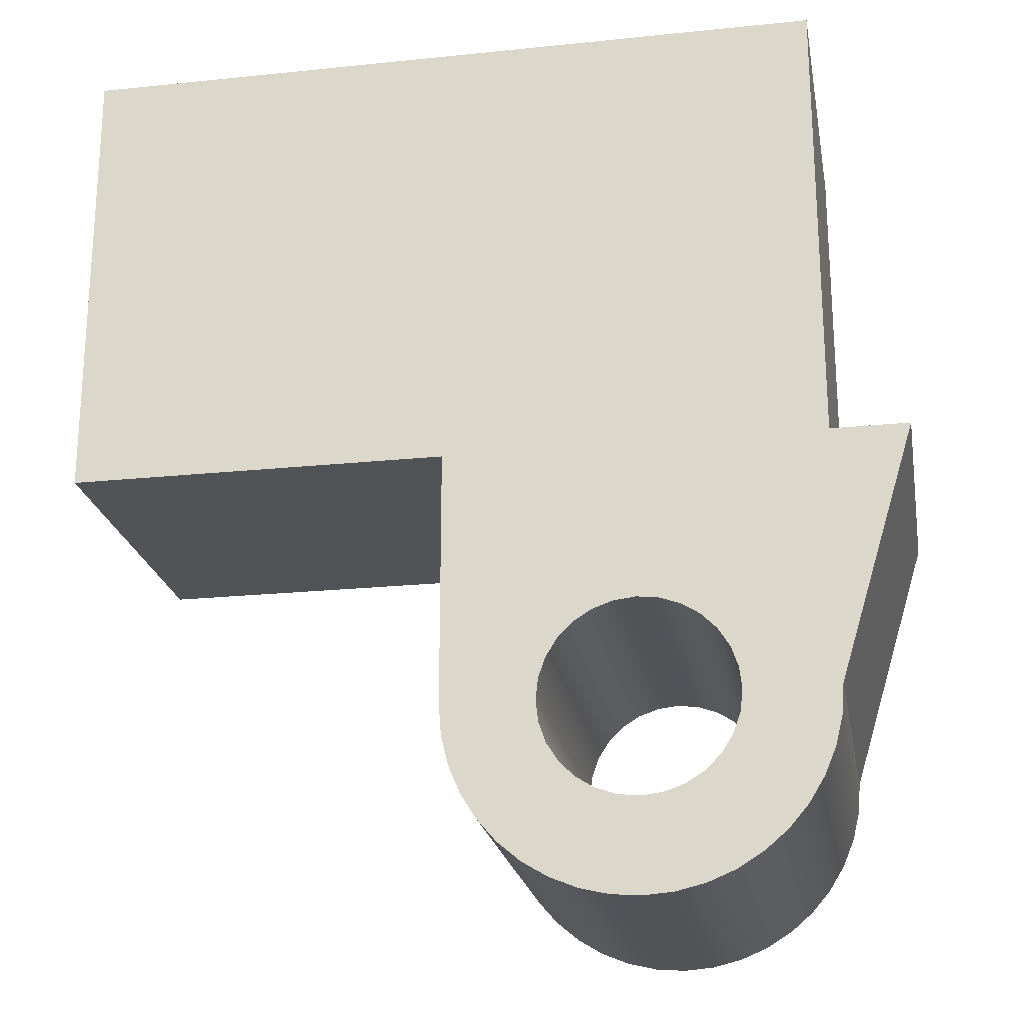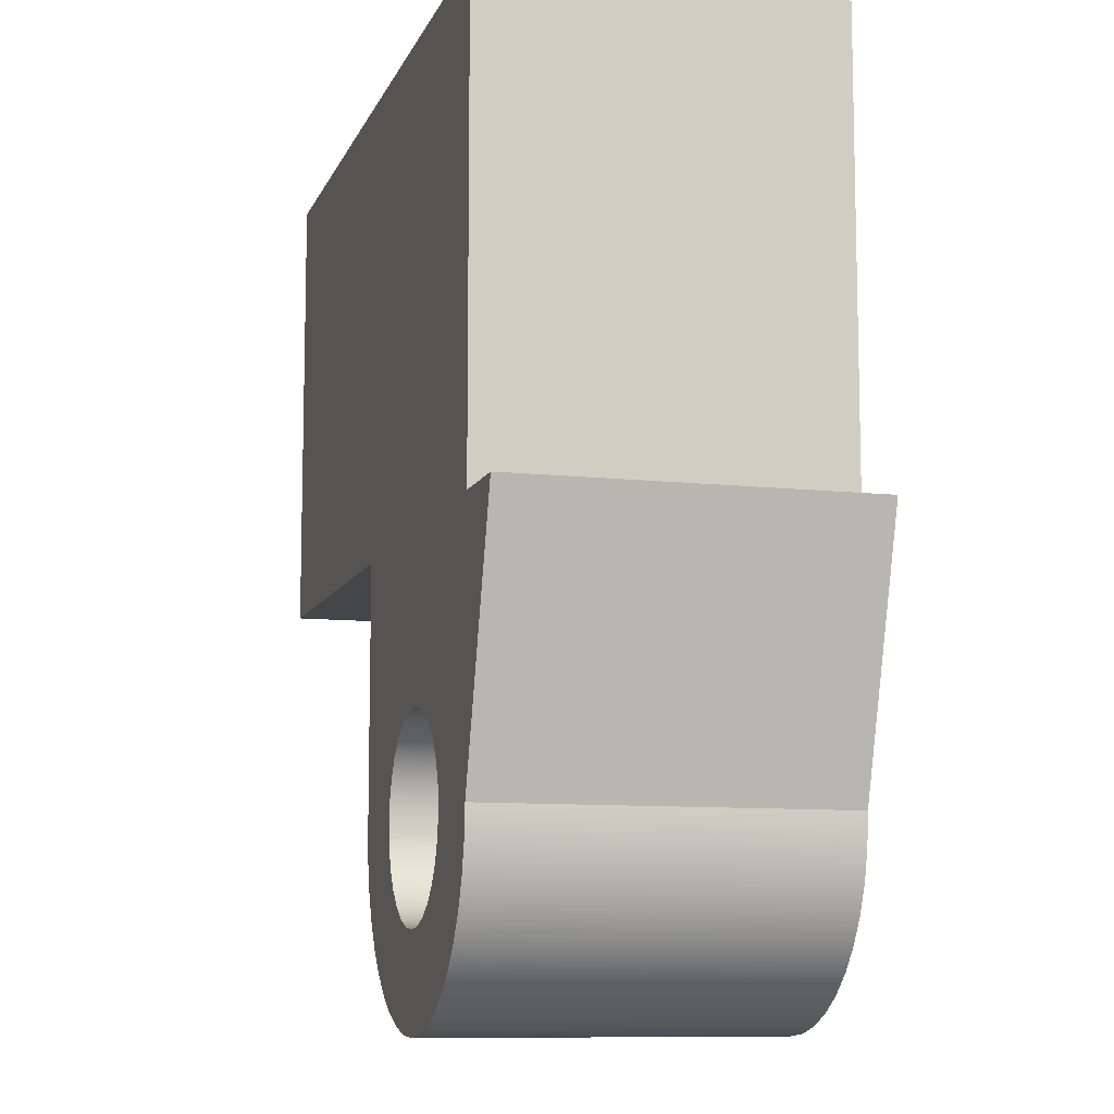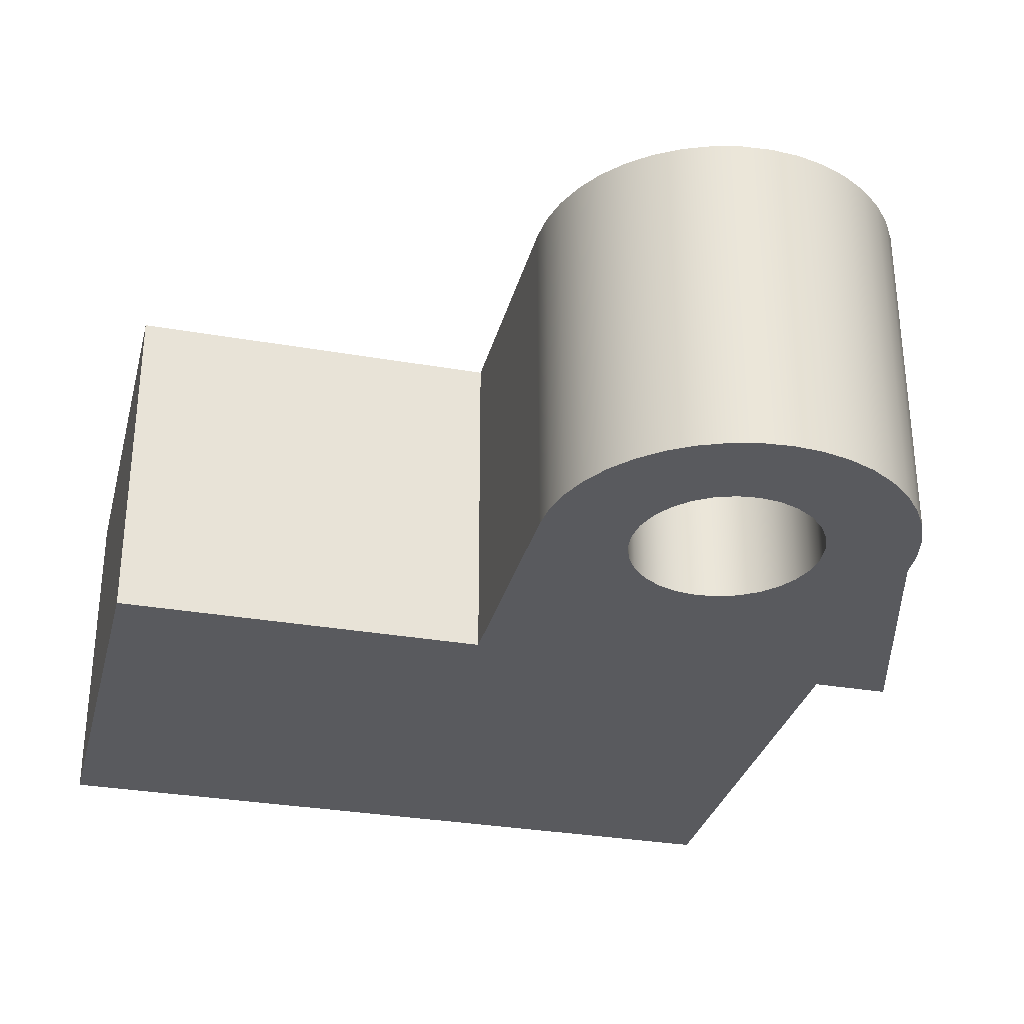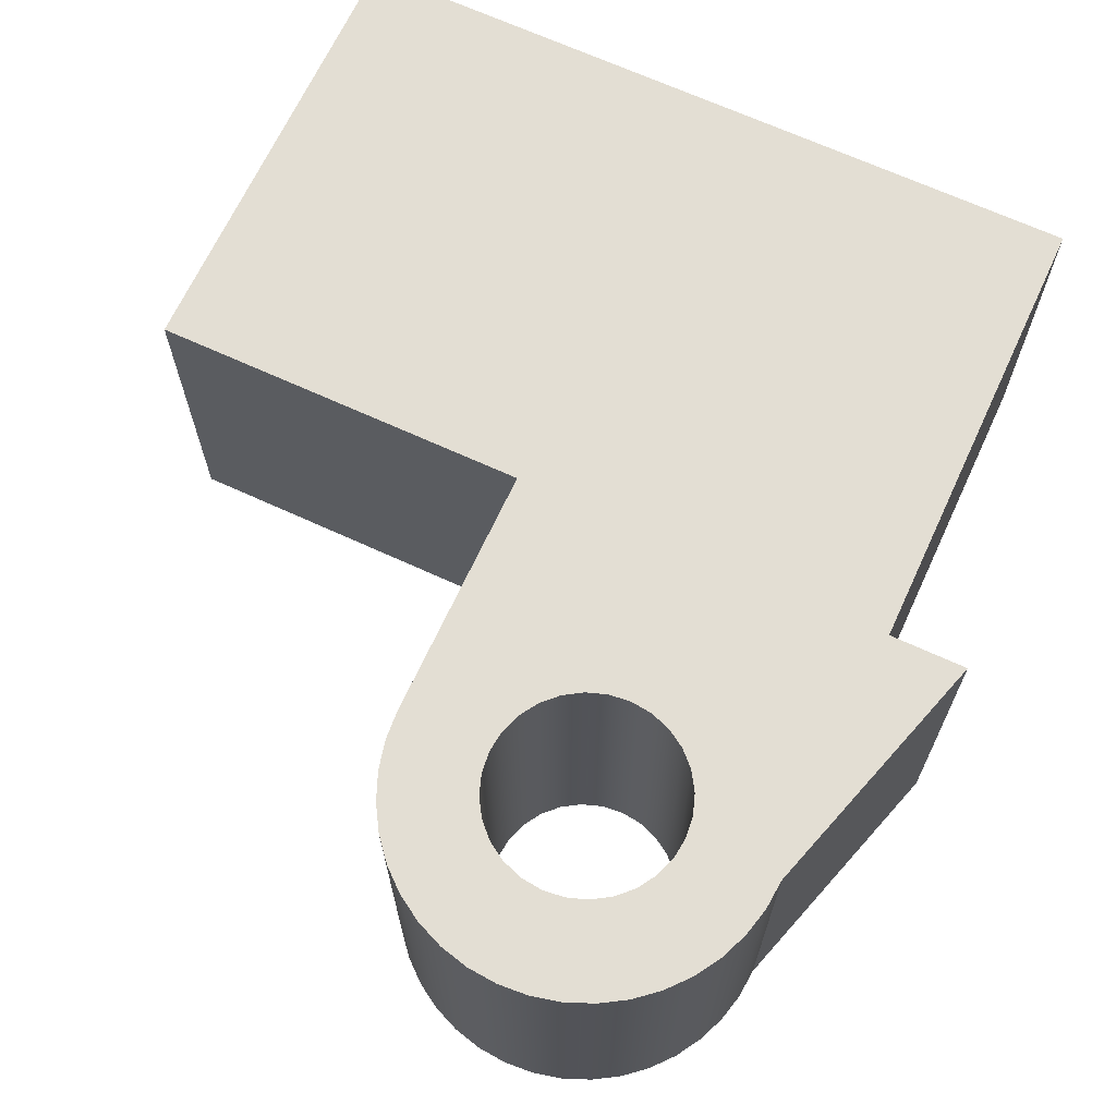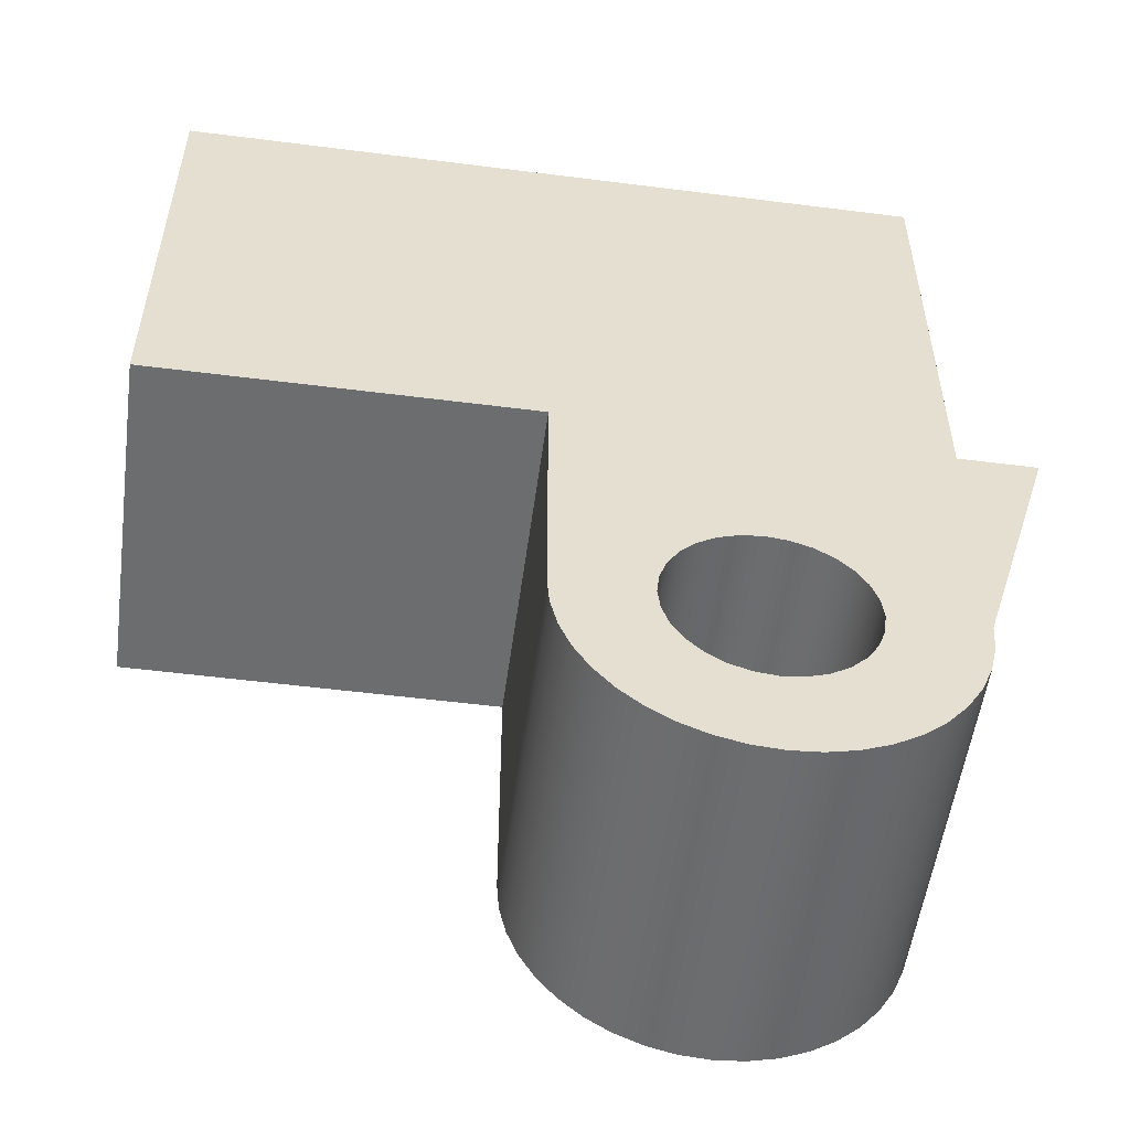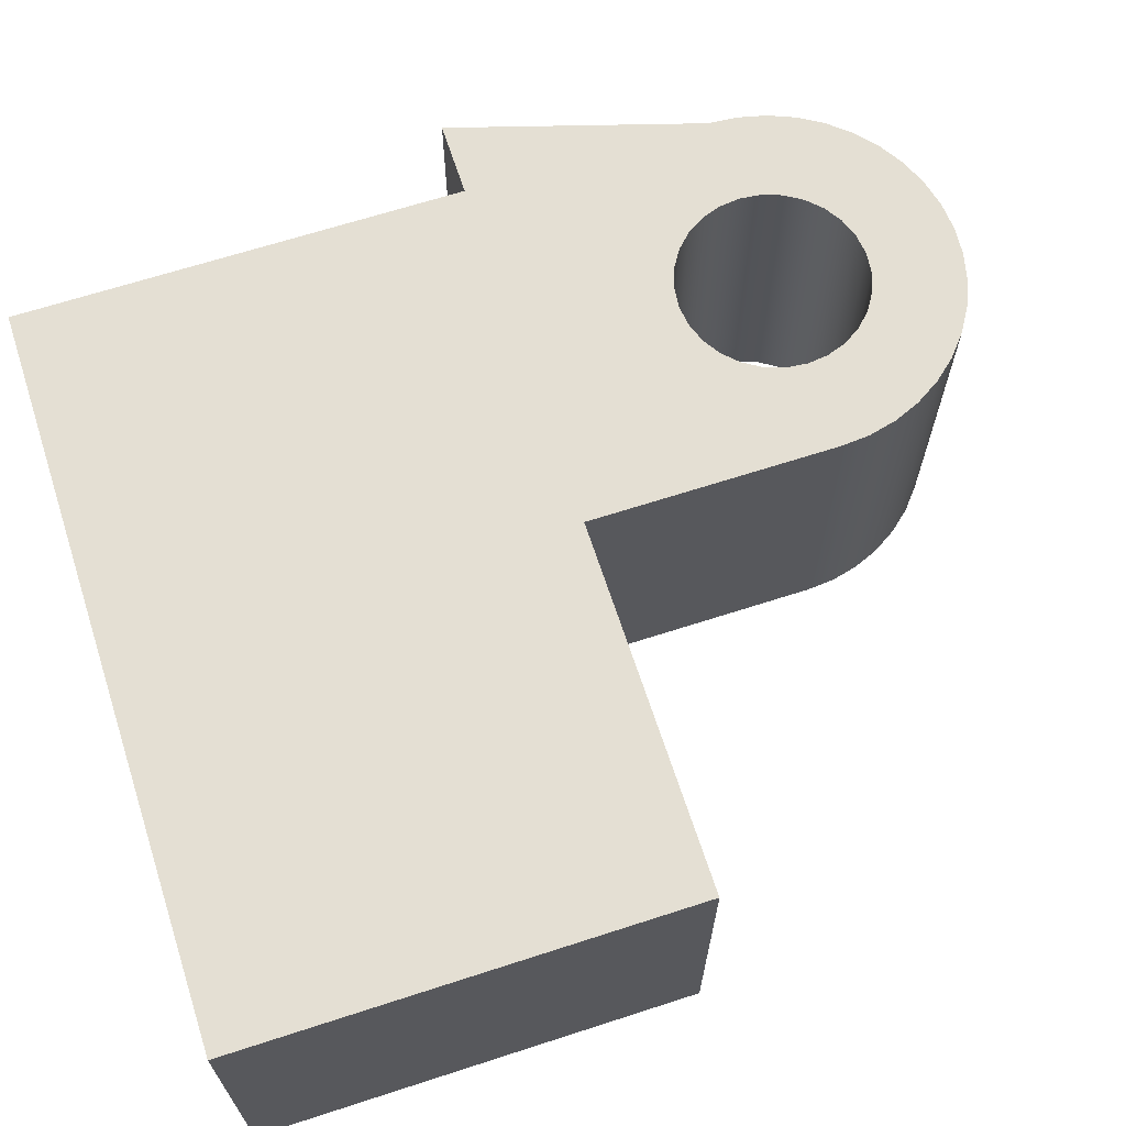
<metadata>
{"format":"obj","ext":"obj","renderer":"f3d","projection":"perspective","resolution":1024,"background":"white","views":[{"elev":-22.2,"azim":-169.8,"up":"+Z"},{"elev":-9.7,"azim":-106.0,"up":"+Z"},{"elev":-31.2,"azim":166.0,"up":"+Y"},{"elev":67.3,"azim":-155.2,"up":"+Y"},{"elev":-53.9,"azim":172.3,"up":"+Z"},{"elev":66.5,"azim":72.0,"up":"+Y"}]}
</metadata>
<code>
v 21.72 2.7 -1.553
v 21.73 2.7 -1.386
v 21.79 2.7 -1.228
v 21.88 2.7 -1.086
v 22 2.7 -0.9667
v 22.14 2.7 -0.8774
v 22.3 2.7 -0.8219
v 22.47 2.7 -0.8031
v 22.63 2.7 -0.8219
v 22.79 2.7 -0.8774
v 22.93 2.7 -0.9667
v 23.05 2.7 -1.086
v 23.14 2.7 -1.228
v 23.2 2.7 -1.386
v 23.22 2.7 -1.553
v 23.2 2.7 -1.72
v 23.14 2.7 -1.879
v 23.05 2.7 -2.021
v 22.93 2.7 -2.139
v 22.79 2.7 -2.229
v 22.63 2.7 -2.284
v 22.47 2.7 -2.303
v 22.3 2.7 -2.284
v 22.14 2.7 -2.229
v 22 2.7 -2.139
v 21.88 2.7 -2.021
v 21.79 2.7 -1.879
v 21.73 2.7 -1.72
v 21.72 0 -1.553
v 21.73 0 -1.72
v 21.79 0 -1.879
v 21.88 0 -2.021
v 22 0 -2.139
v 22.14 0 -2.229
v 22.3 0 -2.284
v 22.47 0 -2.303
v 22.63 0 -2.284
v 22.79 0 -2.229
v 22.93 0 -2.139
v 23.05 0 -2.021
v 23.14 0 -1.879
v 23.2 0 -1.72
v 23.22 0 -1.553
v 23.2 0 -1.386
v 23.14 0 -1.228
v 23.05 0 -1.086
v 22.93 0 -0.9667
v 22.79 0 -0.8774
v 22.63 0 -0.8219
v 22.47 0 -0.8031
v 22.3 0 -0.8219
v 22.14 0 -0.8774
v 22 0 -0.9667
v 21.88 0 -1.086
v 21.79 0 -1.228
v 21.73 0 -1.386
v 21.72 2.7 -1.553
v 21.72 0 -1.553
v 20.4 0 0.4272
v 21 0 0.4272
v 21 2.7 0.4272
v 20.4 2.7 0.4272
v 21 0 -1.553
v 20.4 0 0.4272
v 20.4 2.7 0.4272
v 21 2.7 -1.553
v 23.93 0 -1.553
v 23.91 0 -1.782
v 23.86 0 -2.006
v 23.77 0 -2.219
v 23.65 0 -2.415
v 23.5 0 -2.59
v 23.33 0 -2.739
v 23.13 0 -2.86
v 22.92 0 -2.948
v 22.7 0 -3.001
v 22.47 0 -3.019
v 22.24 0 -3.001
v 22.01 0 -2.948
v 21.8 0 -2.86
v 21.6 0 -2.739
v 21.43 0 -2.59
v 21.28 0 -2.415
v 21.16 0 -2.219
v 21.07 0 -2.006
v 21.02 0 -1.782
v 21 0 -1.553
v 21 2.7 -1.553
v 21.02 2.7 -1.782
v 21.07 2.7 -2.006
v 21.16 2.7 -2.219
v 21.28 2.7 -2.415
v 21.43 2.7 -2.59
v 21.6 2.7 -2.739
v 21.8 2.7 -2.86
v 22.01 2.7 -2.948
v 22.24 2.7 -3.001
v 22.47 2.7 -3.019
v 22.7 2.7 -3.001
v 22.92 2.7 -2.948
v 23.13 2.7 -2.86
v 23.33 2.7 -2.739
v 23.5 2.7 -2.59
v 23.65 2.7 -2.415
v 23.77 2.7 -2.219
v 23.86 2.7 -2.006
v 23.91 2.7 -1.782
v 23.93 2.7 -1.553
v 23.93 0 0.4272
v 23.93 0 -1.553
v 23.93 2.7 -1.553
v 23.93 2.7 0.4272
v 26.86 0 0.4272
v 23.93 0 0.4272
v 23.93 2.7 0.4272
v 26.86 2.7 0.4272
v 26.86 0 4
v 26.86 0 0.4272
v 26.86 2.7 0.4272
v 26.86 2.7 4
v 21 0 4
v 26.86 0 4
v 26.86 2.7 4
v 21 2.7 4
v 21 0 0.4272
v 21 0 4
v 21 2.7 4
v 21 2.7 0.4272
v 21.72 2.7 -1.553
v 21.73 2.7 -1.72
v 21.79 2.7 -1.879
v 21.88 2.7 -2.021
v 22 2.7 -2.139
v 22.14 2.7 -2.229
v 22.3 2.7 -2.284
v 22.47 2.7 -2.303
v 22.63 2.7 -2.284
v 22.79 2.7 -2.229
v 22.93 2.7 -2.139
v 23.05 2.7 -2.021
v 23.14 2.7 -1.879
v 23.2 2.7 -1.72
v 23.22 2.7 -1.553
v 23.2 2.7 -1.386
v 23.14 2.7 -1.228
v 23.05 2.7 -1.086
v 22.93 2.7 -0.9667
v 22.79 2.7 -0.8774
v 22.63 2.7 -0.8219
v 22.47 2.7 -0.8031
v 22.3 2.7 -0.8219
v 22.14 2.7 -0.8774
v 22 2.7 -0.9667
v 21.88 2.7 -1.086
v 21.79 2.7 -1.228
v 21.73 2.7 -1.386
v 21 2.7 0.4272
v 21 2.7 4
v 26.86 2.7 4
v 26.86 2.7 0.4272
v 23.93 2.7 0.4272
v 23.93 2.7 -1.553
v 23.91 2.7 -1.782
v 23.86 2.7 -2.006
v 23.77 2.7 -2.219
v 23.65 2.7 -2.415
v 23.5 2.7 -2.59
v 23.33 2.7 -2.739
v 23.13 2.7 -2.86
v 22.92 2.7 -2.948
v 22.7 2.7 -3.001
v 22.47 2.7 -3.019
v 22.24 2.7 -3.001
v 22.01 2.7 -2.948
v 21.8 2.7 -2.86
v 21.6 2.7 -2.739
v 21.43 2.7 -2.59
v 21.28 2.7 -2.415
v 21.16 2.7 -2.219
v 21.07 2.7 -2.006
v 21.02 2.7 -1.782
v 21 2.7 -1.553
v 20.4 2.7 0.4272
v 21.72 0 -1.553
v 21.73 0 -1.386
v 21.79 0 -1.228
v 21.88 0 -1.086
v 22 0 -0.9667
v 22.14 0 -0.8774
v 22.3 0 -0.8219
v 22.47 0 -0.8031
v 22.63 0 -0.8219
v 22.79 0 -0.8774
v 22.93 0 -0.9667
v 23.05 0 -1.086
v 23.14 0 -1.228
v 23.2 0 -1.386
v 23.22 0 -1.553
v 23.2 0 -1.72
v 23.14 0 -1.879
v 23.05 0 -2.021
v 22.93 0 -2.139
v 22.79 0 -2.229
v 22.63 0 -2.284
v 22.47 0 -2.303
v 22.3 0 -2.284
v 22.14 0 -2.229
v 22 0 -2.139
v 21.88 0 -2.021
v 21.79 0 -1.879
v 21.73 0 -1.72
v 21 0 4
v 21 0 0.4272
v 20.4 0 0.4272
v 21 0 -1.553
v 21.02 0 -1.782
v 21.07 0 -2.006
v 21.16 0 -2.219
v 21.28 0 -2.415
v 21.43 0 -2.59
v 21.6 0 -2.739
v 21.8 0 -2.86
v 22.01 0 -2.948
v 22.24 0 -3.001
v 22.47 0 -3.019
v 22.7 0 -3.001
v 22.92 0 -2.948
v 23.13 0 -2.86
v 23.33 0 -2.739
v 23.5 0 -2.59
v 23.65 0 -2.415
v 23.77 0 -2.219
v 23.86 0 -2.006
v 23.91 0 -1.782
v 23.93 0 -1.553
v 23.93 0 0.4272
v 26.86 0 0.4272
v 26.86 0 4
g 57149482-e2dc-11ea-9f7d-54bf646e7e1f
f 2 56 1
f 1 56 58
f 57 29 28
f 28 29 30
f 28 30 27
f 27 30 31
f 27 31 26
f 26 31 32
f 26 32 25
f 25 32 33
f 25 33 24
f 24 33 34
f 24 34 23
f 23 34 35
f 23 35 22
f 22 35 36
f 22 36 21
f 21 36 37
f 21 37 20
f 20 37 38
f 20 38 19
f 19 38 39
f 19 39 18
f 18 39 40
f 18 40 17
f 17 40 41
f 17 41 16
f 16 41 42
f 16 42 15
f 15 42 43
f 15 43 14
f 14 43 44
f 14 44 13
f 13 44 45
f 13 45 12
f 12 45 46
f 12 46 11
f 11 46 47
f 11 47 10
f 10 47 48
f 10 48 9
f 9 48 49
f 9 49 8
f 8 49 50
f 8 50 7
f 7 50 51
f 7 51 6
f 6 51 52
f 6 52 5
f 5 52 53
f 5 53 4
f 4 53 54
f 4 54 3
f 3 54 55
f 3 55 2
f 2 55 56
g 5714e2a8-e2dc-11ea-a637-54bf646e7e1f
f 59 60 62
f 62 60 61
g 571530cc-e2dc-11ea-94e5-54bf646e7e1f
f 63 64 66
f 66 64 65
g 57157ef0-e2dc-11ea-80f8-54bf646e7e1f
f 108 67 107
f 107 67 68
f 107 68 106
f 106 68 69
f 106 69 105
f 105 69 70
f 105 70 104
f 104 70 71
f 104 71 103
f 103 71 72
f 103 72 102
f 102 72 73
f 102 73 101
f 101 73 74
f 101 74 100
f 100 74 75
f 100 75 99
f 99 75 76
f 99 76 98
f 98 76 77
f 98 77 97
f 97 77 78
f 97 78 96
f 96 78 79
f 96 79 95
f 95 79 80
f 95 80 94
f 94 80 81
f 94 81 93
f 93 81 82
f 93 82 92
f 92 82 83
f 92 83 91
f 91 83 84
f 91 84 90
f 90 84 85
f 90 85 89
f 89 85 86
f 89 86 88
f 88 86 87
g 5715cd06-e2dc-11ea-8e85-54bf646e7e1f
f 109 110 112
f 112 110 111
g 57161b24-e2dc-11ea-8dc2-54bf646e7e1f
f 113 114 116
f 116 114 115
g 5716696e-e2dc-11ea-aa3c-54bf646e7e1f
f 117 118 120
f 120 118 119
g 5716b768-e2dc-11ea-9774-54bf646e7e1f
f 121 122 124
f 124 122 123
g 57172cac-e2dc-11ea-a1b7-54bf646e7e1f
f 125 126 128
f 128 126 127
g 57177ad4-e2dc-11ea-85e5-54bf646e7e1f
f 130 181 129
f 129 181 182
f 129 182 156
f 156 182 155
f 155 182 154
f 154 182 157
f 154 157 153
f 153 157 152
f 152 157 151
f 151 157 150
f 150 157 161
f 150 161 149
f 149 161 148
f 148 161 147
f 147 161 146
f 146 161 162
f 146 162 145
f 145 162 144
f 144 162 143
f 143 162 163
f 143 163 142
f 142 163 164
f 142 164 141
f 141 164 165
f 141 165 166
f 181 130 180
f 180 130 131
f 180 131 179
f 179 131 178
f 178 131 132
f 178 132 177
f 177 132 133
f 177 133 176
f 176 133 175
f 175 133 134
f 175 134 174
f 174 134 135
f 174 135 173
f 173 135 136
f 173 136 172
f 172 136 171
f 171 136 137
f 171 137 170
f 170 137 138
f 170 138 169
f 169 138 139
f 169 139 168
f 168 139 167
f 167 139 140
f 167 140 166
f 166 140 141
f 157 158 161
f 161 158 159
f 161 159 160
f 182 183 157
g 5717efec-e2dc-11ea-bdcf-54bf646e7e1f
f 185 215 184
f 184 215 216
f 184 216 211
f 211 216 217
f 211 217 210
f 210 217 218
f 210 218 219
f 185 186 215
f 215 186 187
f 215 187 213
f 213 187 188
f 213 188 189
f 189 190 213
f 213 190 191
f 213 191 236
f 236 191 192
f 236 192 193
f 193 194 236
f 236 194 195
f 236 195 235
f 235 195 196
f 235 196 197
f 197 198 235
f 235 198 234
f 234 198 199
f 234 199 233
f 233 199 200
f 233 200 232
f 232 200 231
f 231 200 201
f 231 201 230
f 230 201 202
f 230 202 229
f 229 202 228
f 228 202 203
f 228 203 227
f 227 203 204
f 227 204 226
f 226 204 205
f 226 205 225
f 225 205 224
f 224 205 206
f 224 206 223
f 223 206 207
f 223 207 222
f 222 207 208
f 222 208 221
f 221 208 220
f 220 208 209
f 220 209 219
f 219 209 210
f 238 212 236
f 236 212 213
f 213 214 215
f 236 237 238

</code>
